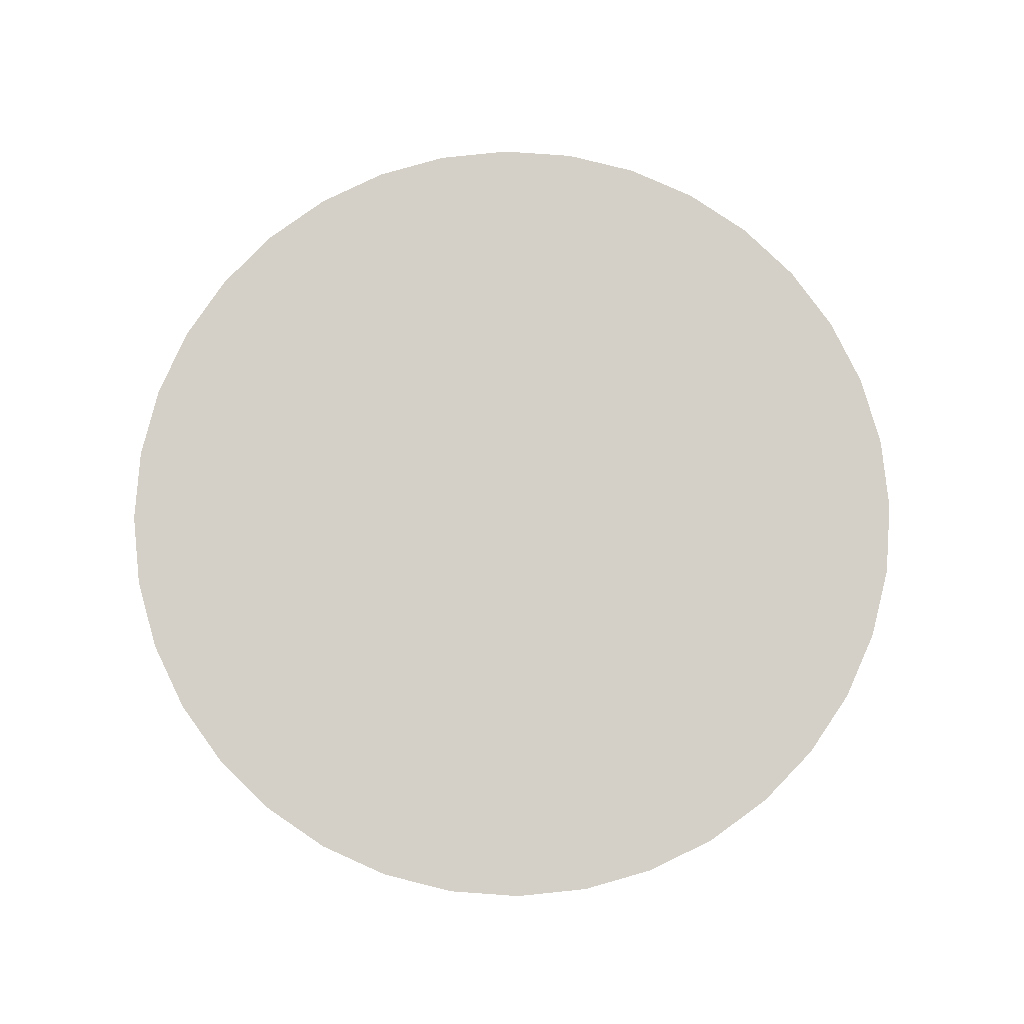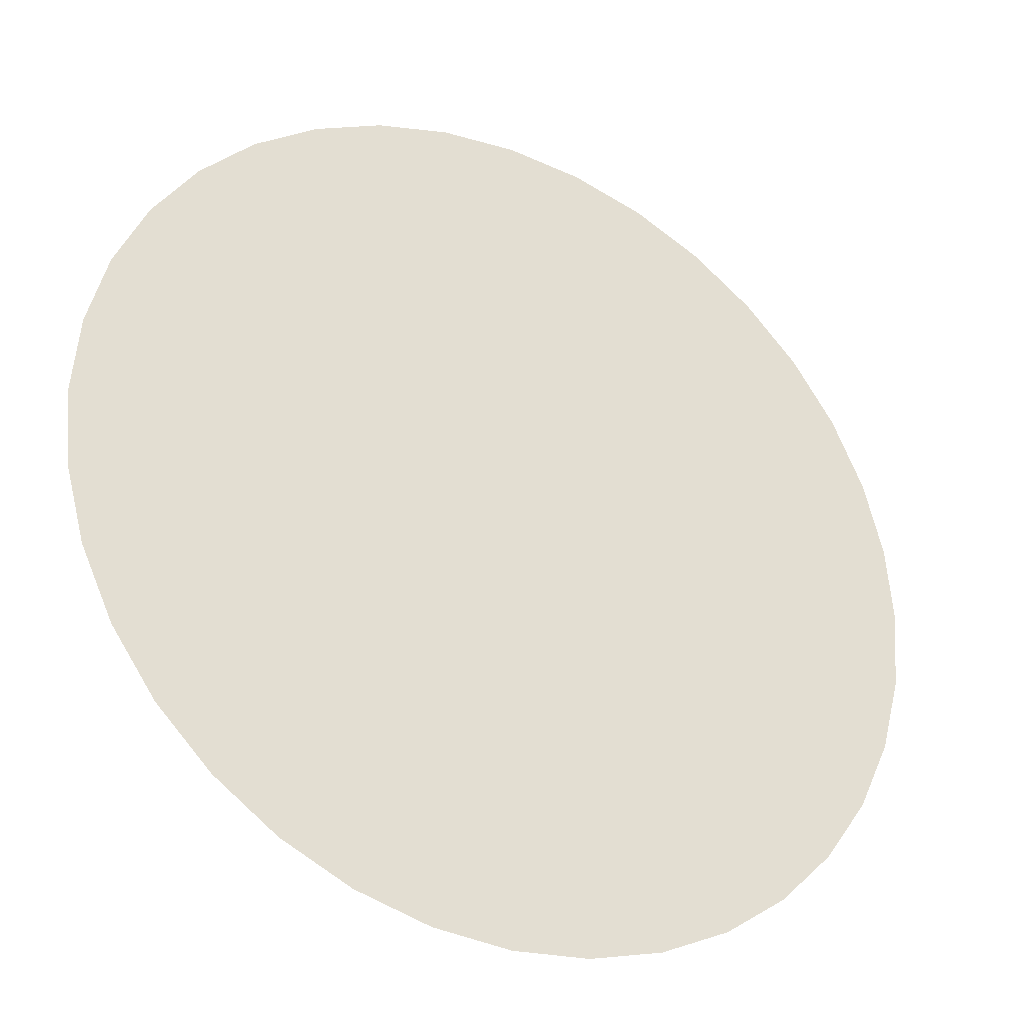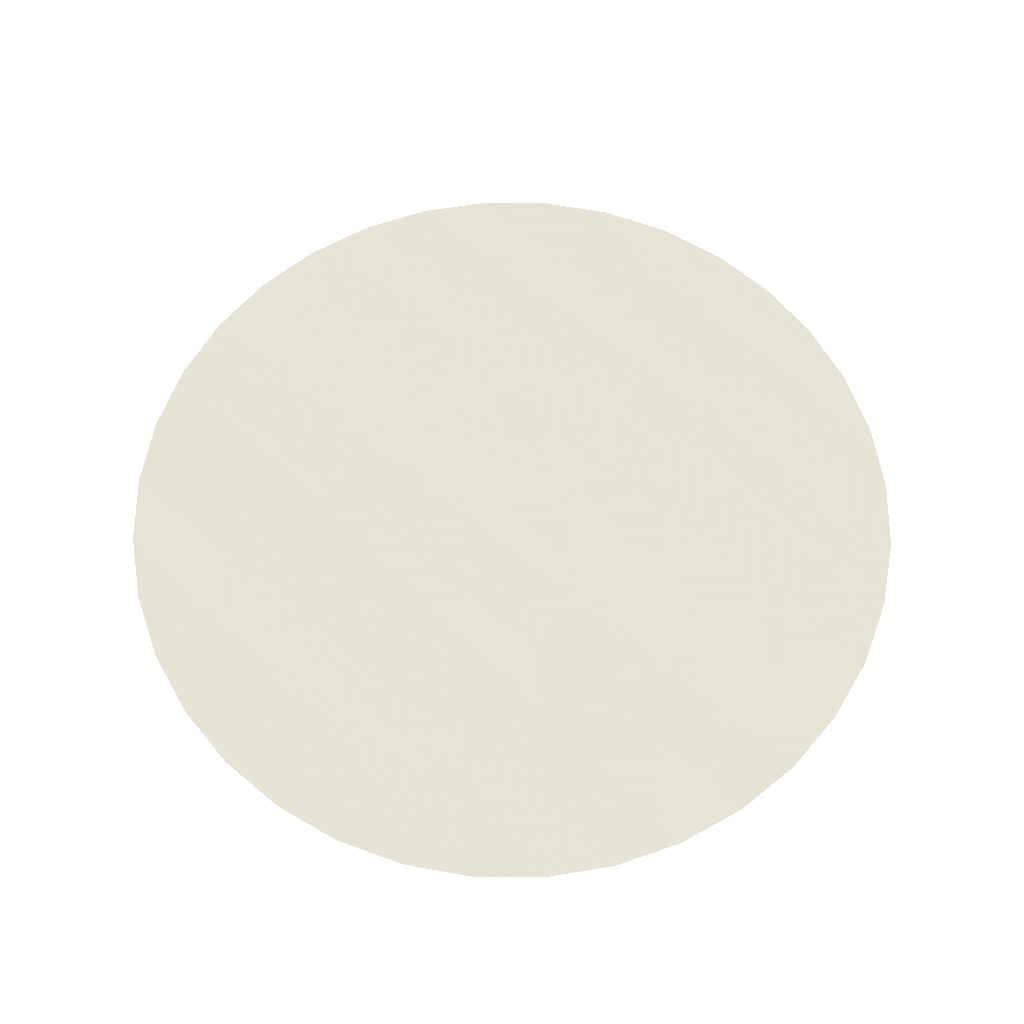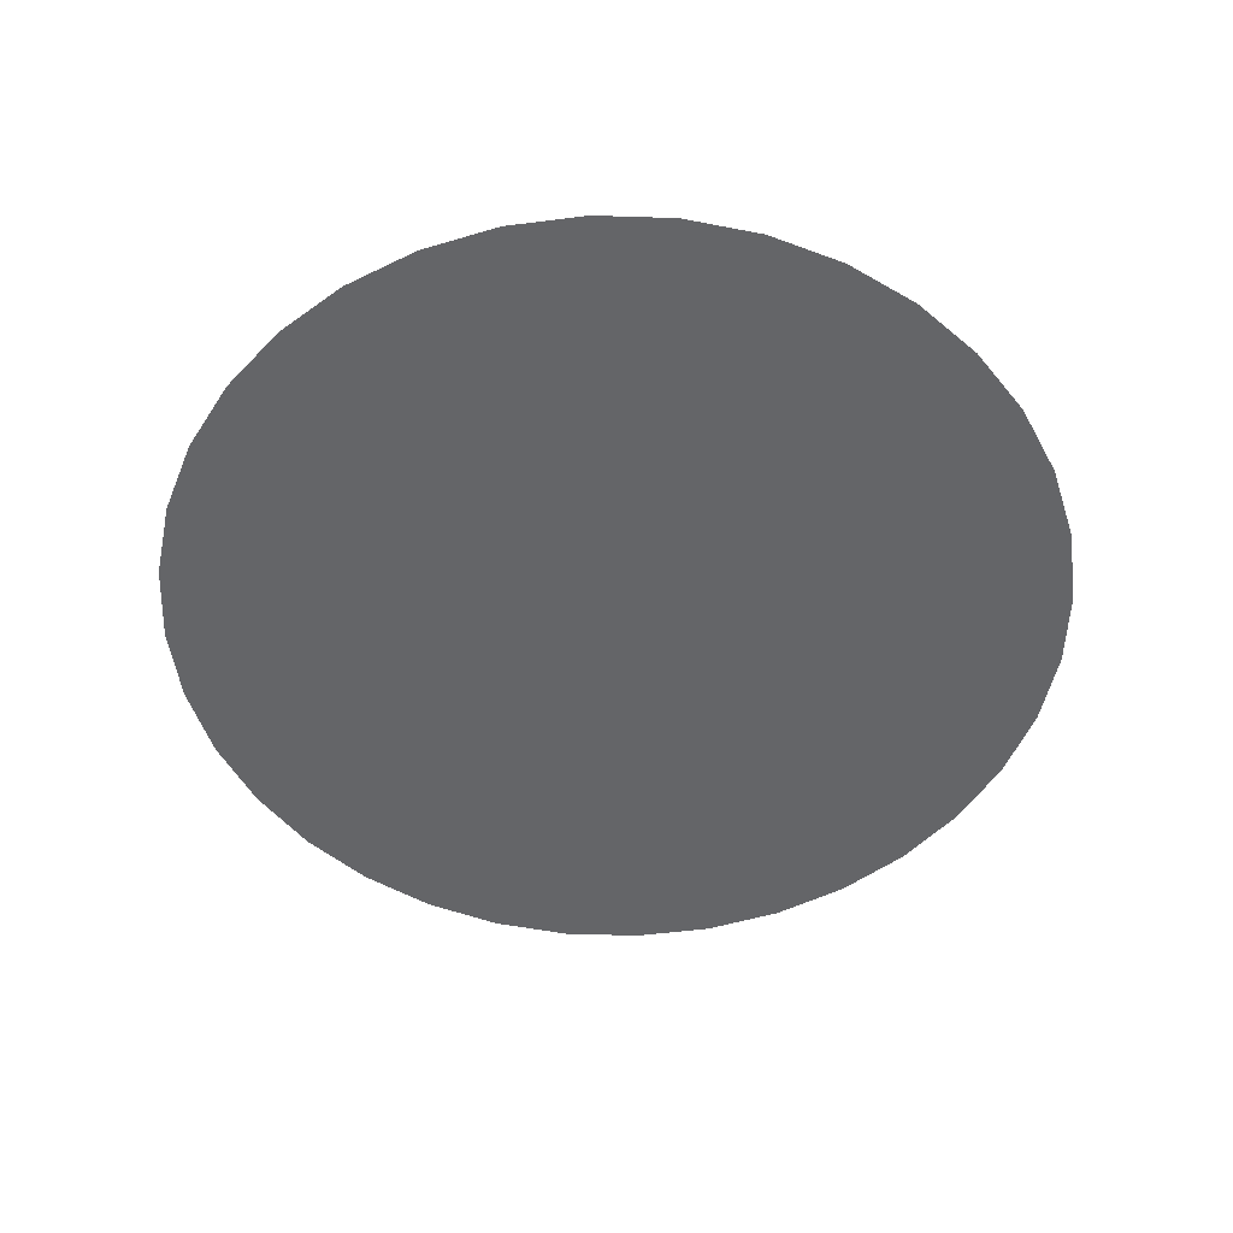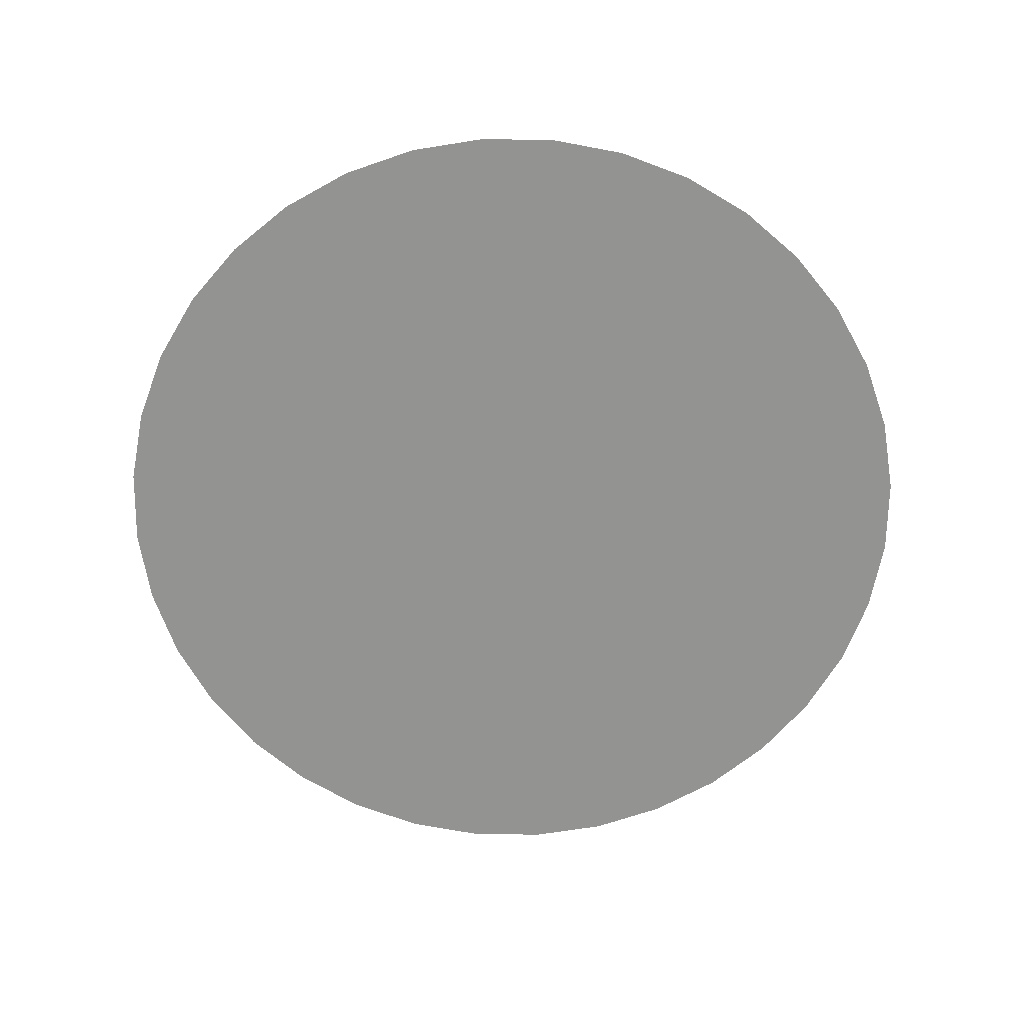
<metadata>
{"format":"obj","ext":"obj","renderer":"f3d","projection":"perspective","resolution":1024,"background":"white","views":[{"elev":80.0,"azim":-40.9,"up":"+Y"},{"elev":-31.6,"azim":-28.0,"up":"+Z"},{"elev":62.8,"azim":-44.5,"up":"+Y"},{"elev":-51.5,"azim":-87.0,"up":"+Y"},{"elev":-66.7,"azim":-45.8,"up":"+Y"}]}
</metadata>
<code>
o #ID265
v 0.2955 0.7225 0.4052
v 0.2955 0.7225 0.4005
v 0.2953 0.7225 0.4028
v 0.2961 0.7225 0.4074
v 0.2961 0.7225 0.3982
v 0.2971 0.7225 0.4096
v 0.2971 0.7225 0.3961
v 0.2985 0.7225 0.4115
v 0.2985 0.7225 0.3942
v 0.3001 0.7225 0.4131
v 0.3001 0.7225 0.3925
v 0.3021 0.7225 0.4145
v 0.3021 0.7225 0.3912
v 0.3042 0.7225 0.4155
v 0.3042 0.7225 0.3902
v 0.3064 0.7225 0.4161
v 0.3064 0.7225 0.3896
v 0.3088 0.7225 0.4163
v 0.3088 0.7225 0.3894
v 0.3111 0.7225 0.4161
v 0.3111 0.7225 0.3896
v 0.3134 0.7225 0.4155
v 0.3134 0.7225 0.3902
v 0.3155 0.7225 0.4145
v 0.3155 0.7225 0.3912
v 0.3174 0.7225 0.4131
v 0.3174 0.7225 0.3925
v 0.3191 0.7225 0.4115
v 0.3191 0.7225 0.3942
v 0.3204 0.7225 0.4096
v 0.3204 0.7225 0.3961
v 0.3214 0.7225 0.4074
v 0.3214 0.7225 0.3982
v 0.322 0.7225 0.4052
v 0.322 0.7225 0.4005
v 0.3222 0.7225 0.4028
f 1 2 3
f 2 1 4
f 2 4 5
f 5 4 6
f 5 6 7
f 7 6 8
f 7 8 9
f 9 8 10
f 9 10 11
f 11 10 12
f 11 12 13
f 13 12 14
f 13 14 15
f 15 14 16
f 15 16 17
f 17 16 18
f 17 18 19
f 19 18 20
f 19 20 21
f 21 20 22
f 21 22 23
f 23 22 24
f 23 24 25
f 25 24 26
f 25 26 27
f 27 26 28
f 27 28 29
f 29 28 30
f 29 30 31
f 31 30 32
f 31 32 33
f 33 32 34
f 33 34 35
f 35 34 36

</code>
